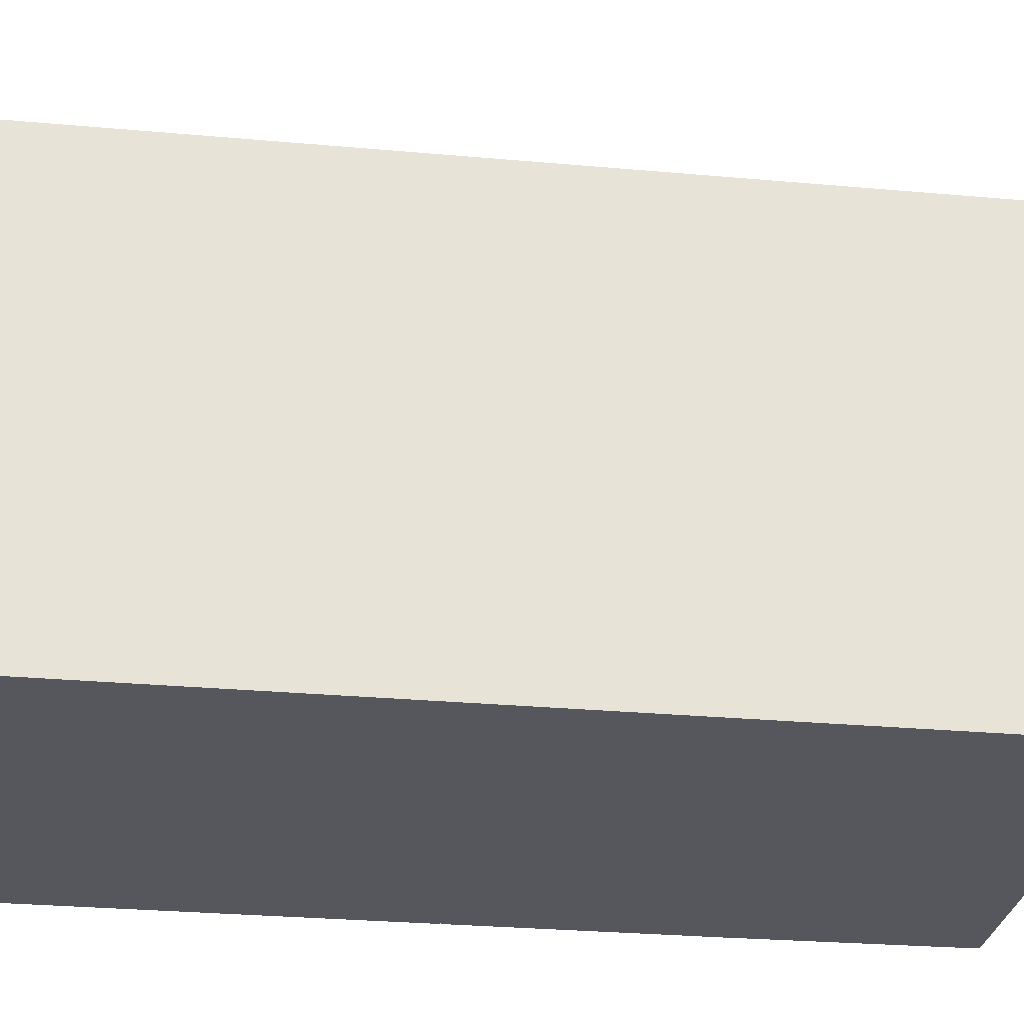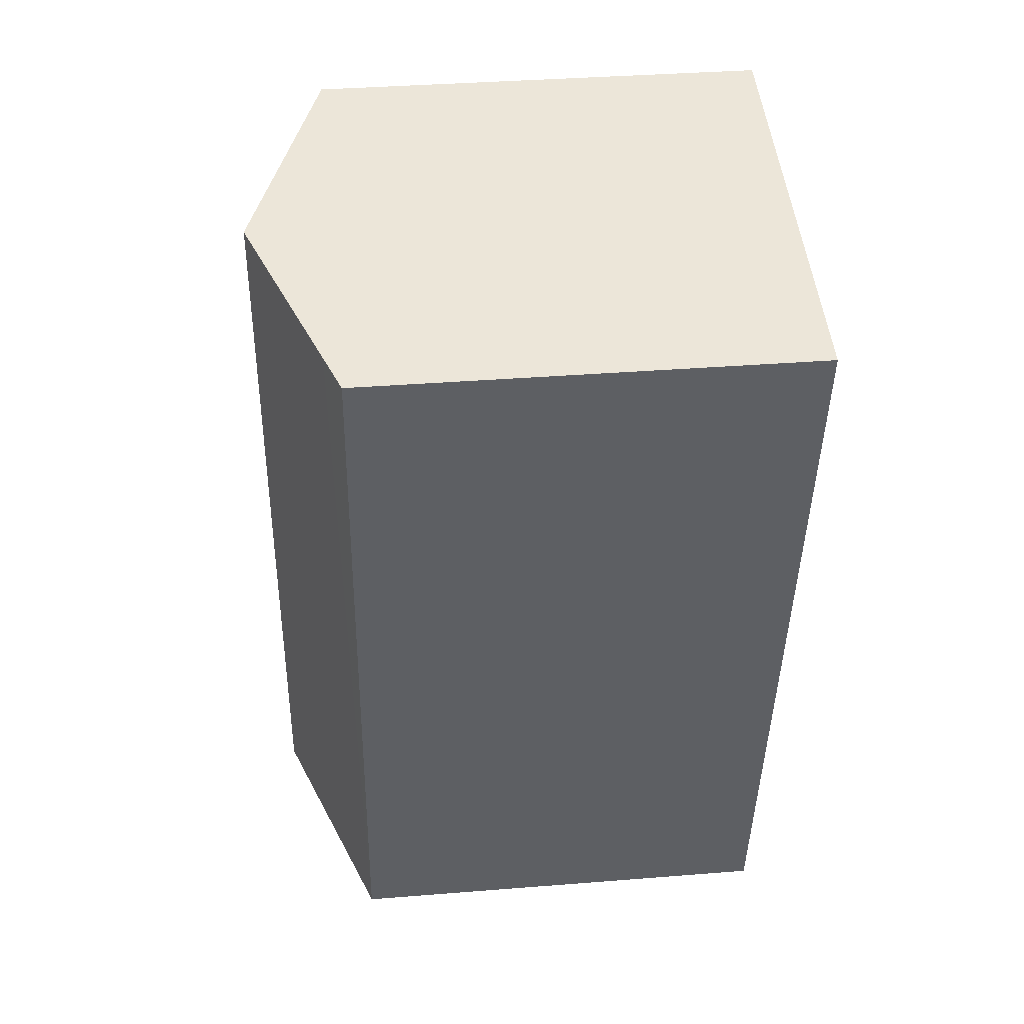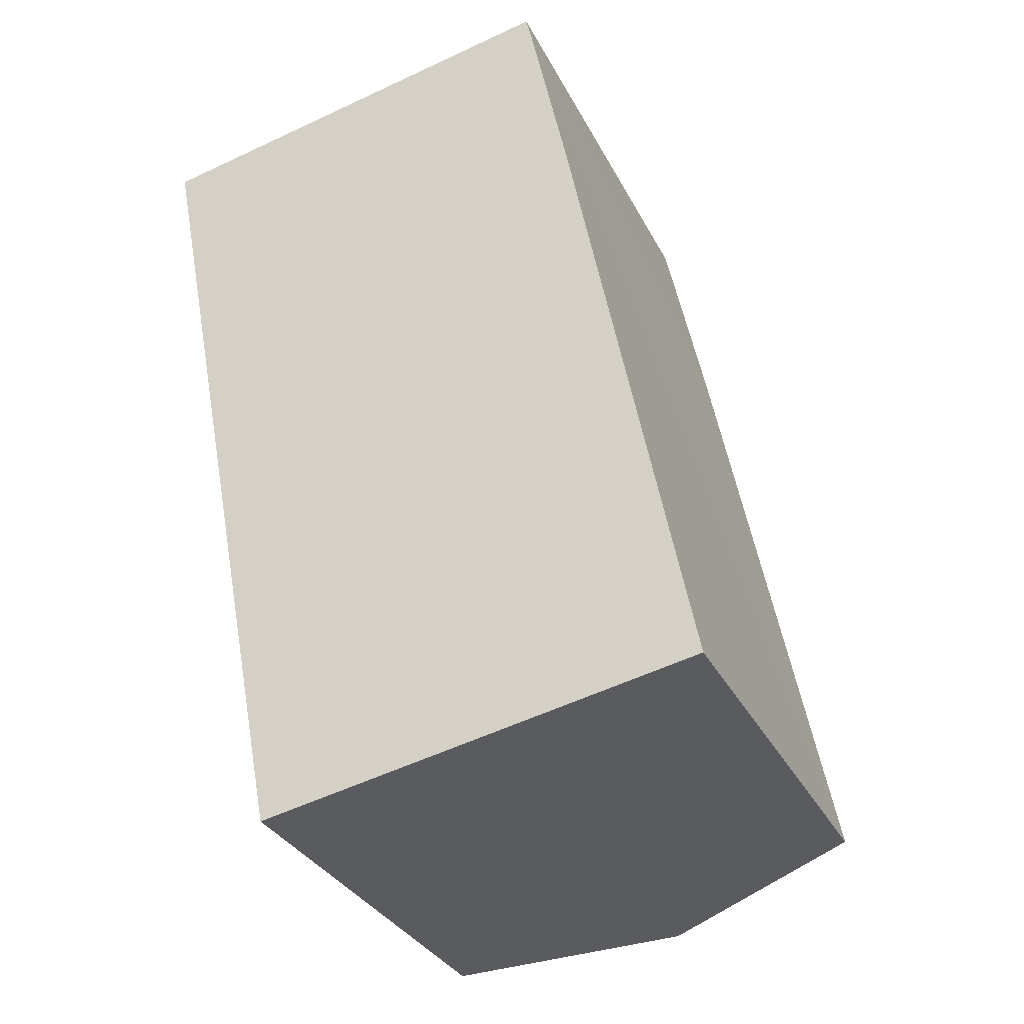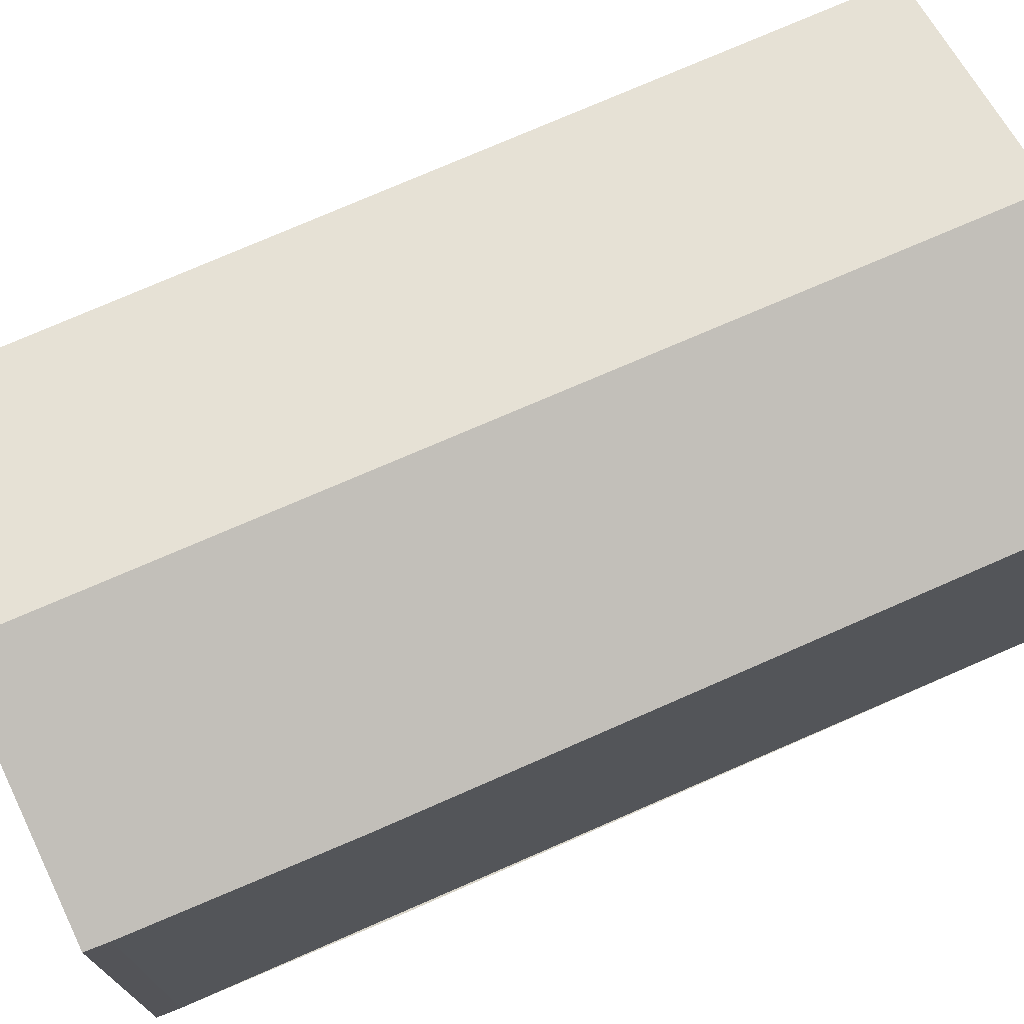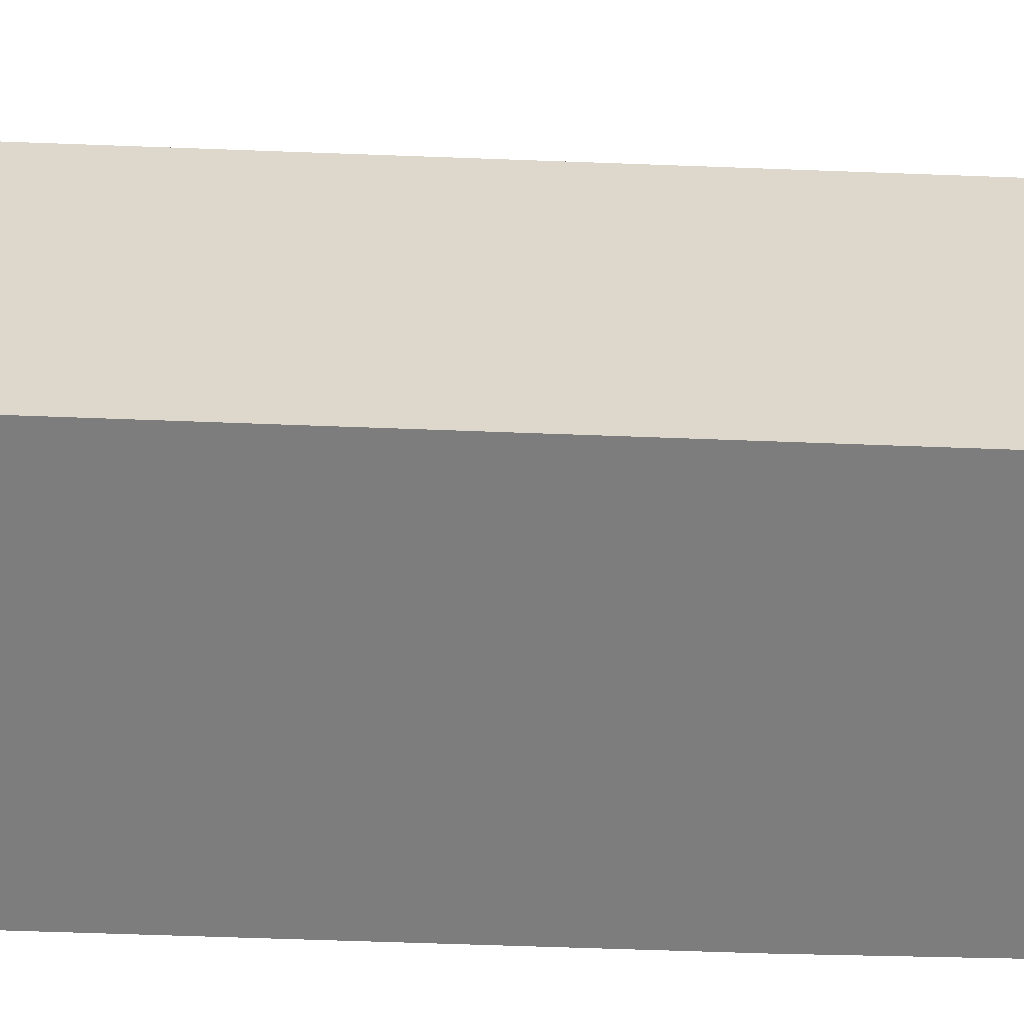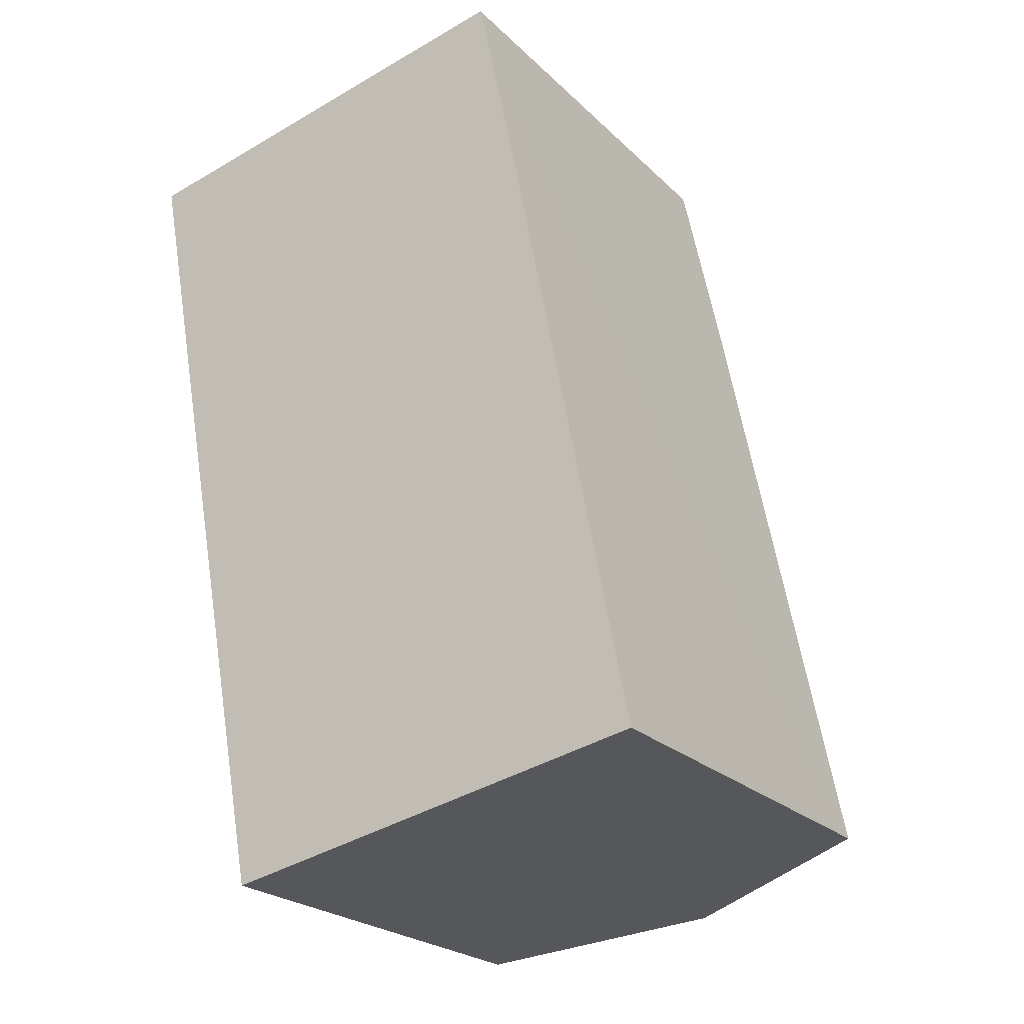
<metadata>
{"format":"obj","ext":"obj","renderer":"f3d","projection":"perspective","resolution":1024,"background":"white","views":[{"elev":-27.6,"azim":-109.0,"up":"+Y"},{"elev":36.8,"azim":-95.9,"up":"+Z"},{"elev":-32.3,"azim":23.5,"up":"+Z"},{"elev":74.6,"azim":55.3,"up":"+Y"},{"elev":-59.1,"azim":-103.2,"up":"+Y"},{"elev":-23.6,"azim":33.1,"up":"+Z"}]}
</metadata>
<code>
v  11.82 12.31 2.307
v  10.43 14.58 -21.62
v  5.917 14.58 1.155
v  11.95 12.3 1.727
v  13.04 12.29 -3.508
v  16.34 12.31 -20.49
v  4.403 12.26 -22.77
v  1.078 12.72 0.21
v  0 12.3 7.533e-16
v  11.82 -1.413e-16 2.307
v  1.078 -1.286e-17 0.21
v  0 0 0
v  5.917 -7.072e-17 1.155
v  11.95 -1.057e-16 1.727
v  16.34 1.255e-15 -20.49
v  13.04 2.148e-16 -3.508
v  4.403 1.394e-15 -22.77
v  10.43 1.324e-15 -21.62
g defaultobject
f 1 2 3
f 2 1 4
f 2 4 5
f 2 5 6
f 7 3 2
f 3 7 8
f 8 7 9
f 3 10 1
f 10 3 8
f 10 8 9
f 10 9 11
f 11 9 12
f 10 11 13
f 10 4 1
f 4 10 14
f 14 5 4
f 5 14 6
f 6 14 15
f 15 14 16
f 15 2 6
f 2 15 7
f 7 15 17
f 17 15 18
f 7 12 9
f 12 7 17
f 16 18 15
f 18 16 17
f 17 16 12
f 12 16 14
f 12 14 11
f 11 14 10
f 11 10 13

</code>
